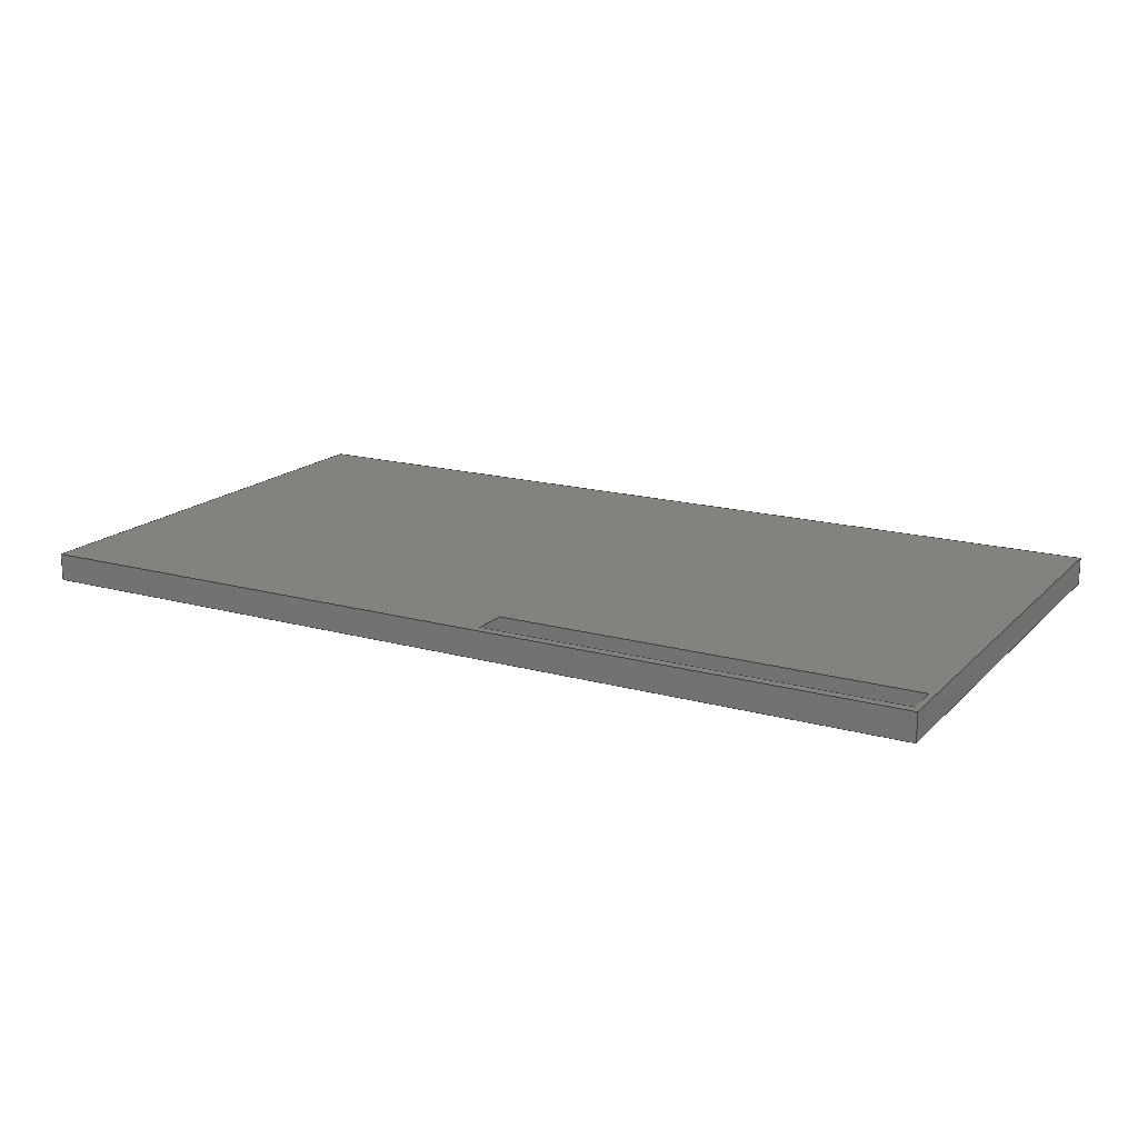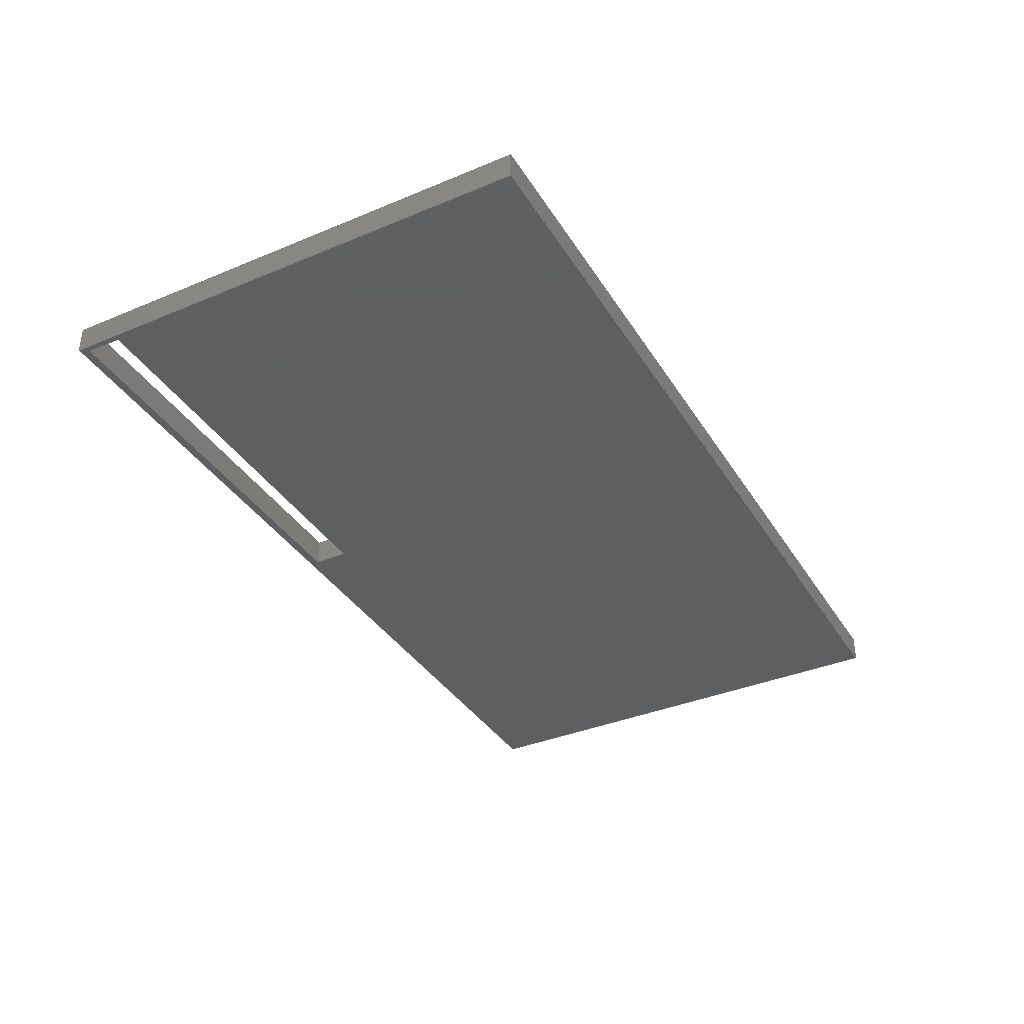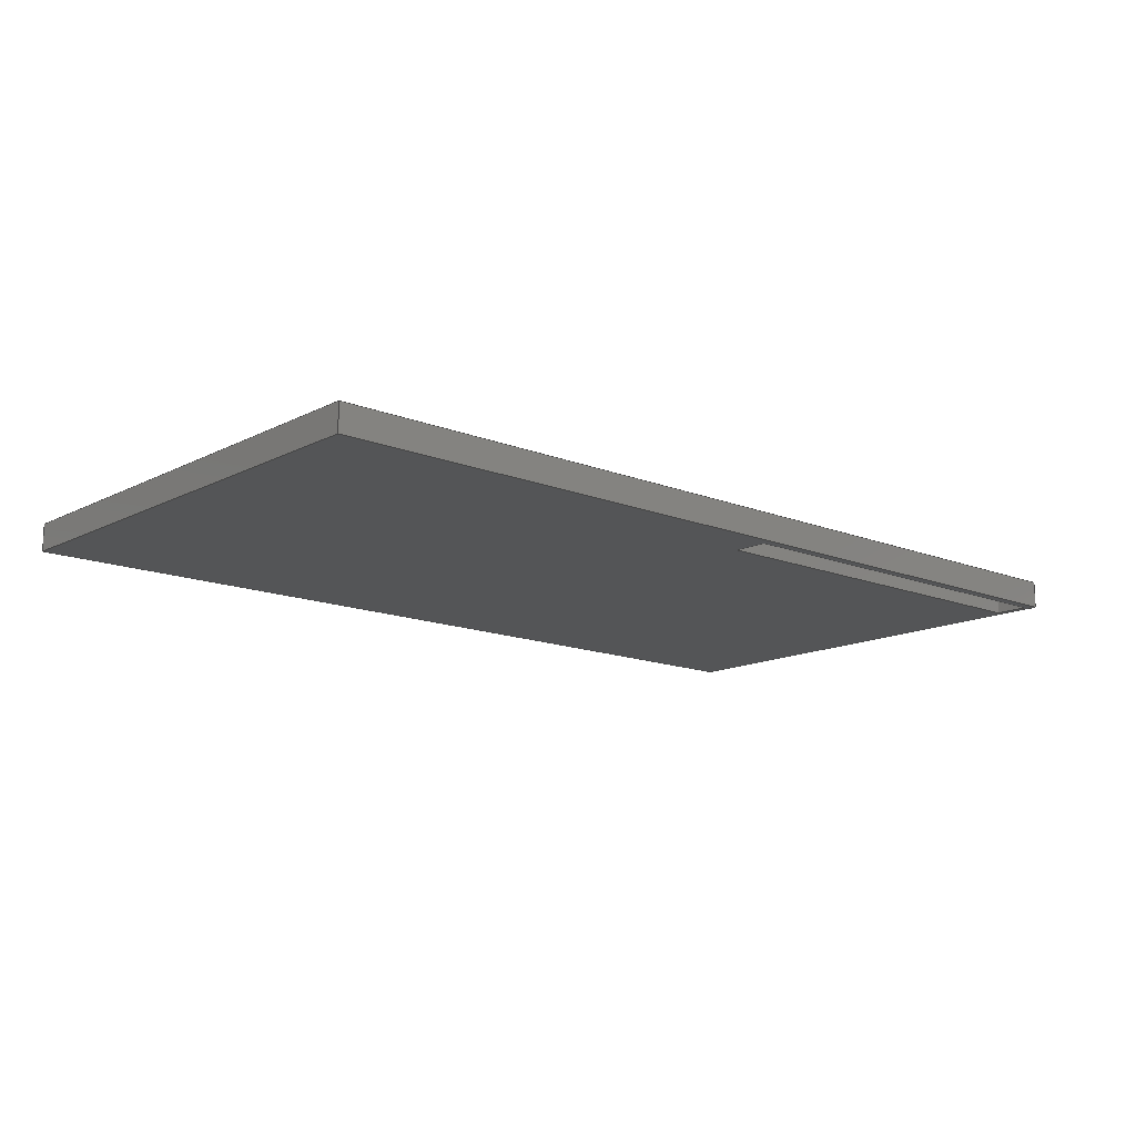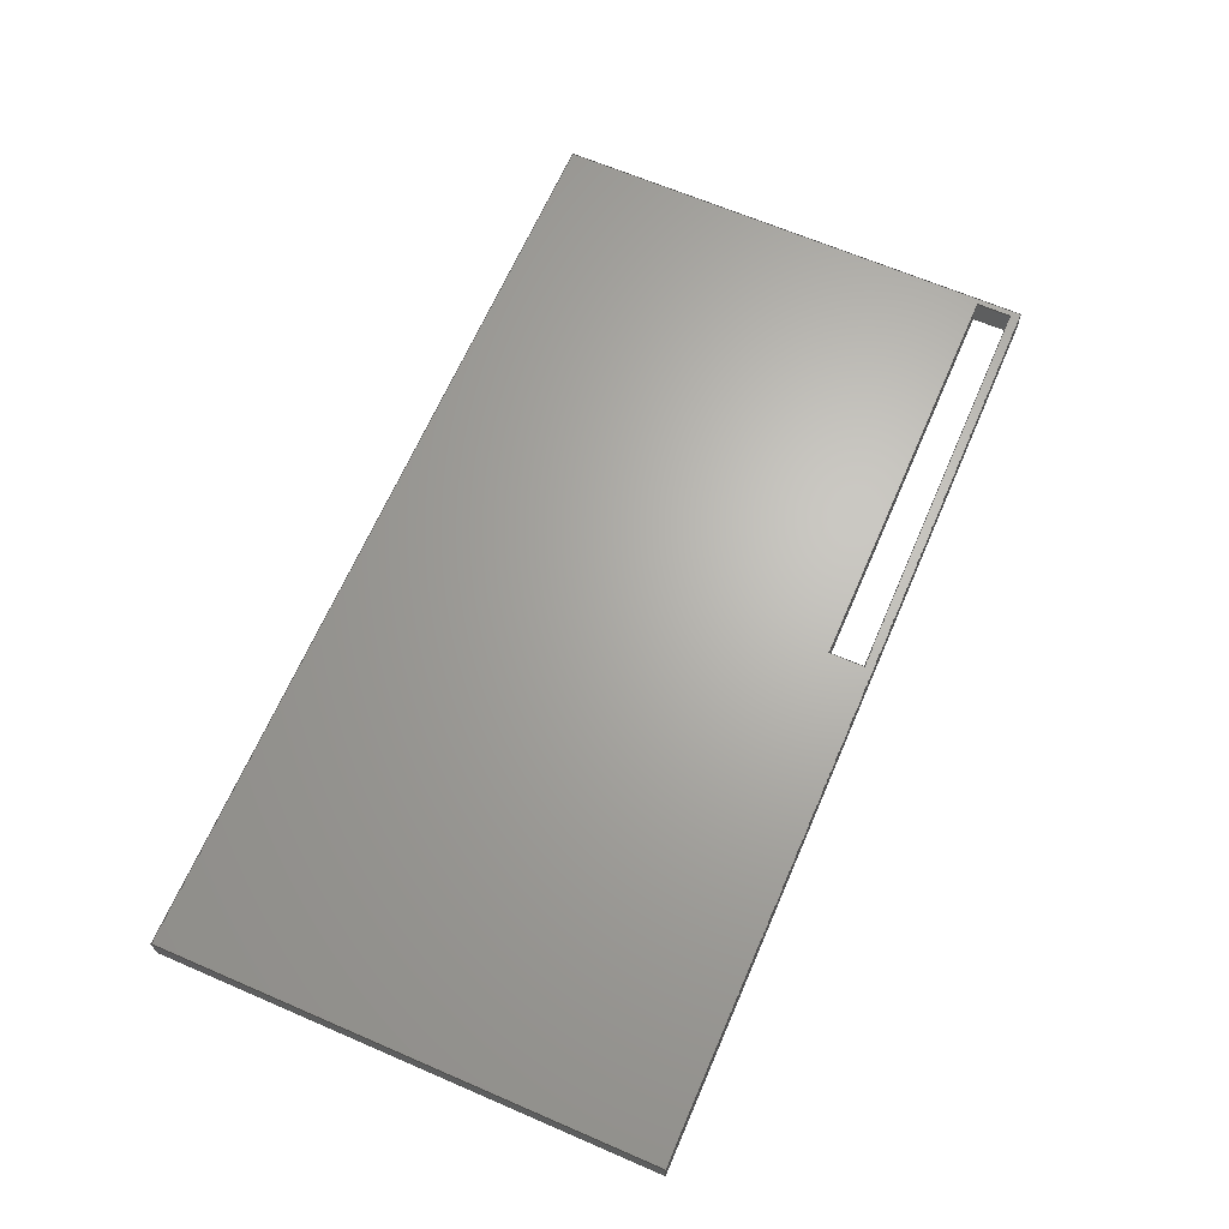
<metadata>
{"format":"step","ext":"step","renderer":"f3d","projection":"perspective","resolution":1024,"background":"white","views":[{"elev":17.1,"azim":-151.0,"up":"+Y"},{"elev":-37.0,"azim":-61.7,"up":"+Y"},{"elev":-14.0,"azim":138.4,"up":"+Y"},{"elev":66.0,"azim":113.4,"up":"+Y"}]}
</metadata>
<code>
ISO-10303-21;
DATA;
#1=MECHANICAL_DESIGN_GEOMETRIC_PRESENTATION_REPRESENTATION('',(#4),#310);
#2=SHAPE_REPRESENTATION_RELATIONSHIP('SRR','None',#317,#3);
#3=ADVANCED_BREP_SHAPE_REPRESENTATION('',(#5),#309);
#4=STYLED_ITEM('',(#327),#5);
#5=MANIFOLD_SOLID_BREP('Body1',#186);
#6=FACE_BOUND('',#27,.T.);
#7=FACE_BOUND('',#29,.T.);
#8=FACE_OUTER_BOUND('',#18,.T.);
#9=FACE_OUTER_BOUND('',#19,.T.);
#10=FACE_OUTER_BOUND('',#20,.T.);
#11=FACE_OUTER_BOUND('',#21,.T.);
#12=FACE_OUTER_BOUND('',#22,.T.);
#13=FACE_OUTER_BOUND('',#23,.T.);
#14=FACE_OUTER_BOUND('',#24,.T.);
#15=FACE_OUTER_BOUND('',#25,.T.);
#16=FACE_OUTER_BOUND('',#26,.T.);
#17=FACE_OUTER_BOUND('',#28,.T.);
#18=EDGE_LOOP('',(#118,#119,#120,#121));
#19=EDGE_LOOP('',(#122,#123,#124,#125));
#20=EDGE_LOOP('',(#126,#127,#128,#129));
#21=EDGE_LOOP('',(#130,#131,#132,#133));
#22=EDGE_LOOP('',(#134,#135,#136,#137));
#23=EDGE_LOOP('',(#138,#139,#140,#141));
#24=EDGE_LOOP('',(#142,#143,#144,#145));
#25=EDGE_LOOP('',(#146,#147,#148,#149));
#26=EDGE_LOOP('',(#150,#151,#152,#153));
#27=EDGE_LOOP('',(#154,#155,#156,#157));
#28=EDGE_LOOP('',(#158,#159,#160,#161));
#29=EDGE_LOOP('',(#162,#163,#164,#165));
#30=LINE('',#260,#54);
#31=LINE('',#262,#55);
#32=LINE('',#264,#56);
#33=LINE('',#265,#57);
#34=LINE('',#268,#58);
#35=LINE('',#270,#59);
#36=LINE('',#271,#60);
#37=LINE('',#274,#61);
#38=LINE('',#276,#62);
#39=LINE('',#277,#63);
#40=LINE('',#279,#64);
#41=LINE('',#280,#65);
#42=LINE('',#284,#66);
#43=LINE('',#286,#67);
#44=LINE('',#288,#68);
#45=LINE('',#289,#69);
#46=LINE('',#292,#70);
#47=LINE('',#294,#71);
#48=LINE('',#295,#72);
#49=LINE('',#298,#73);
#50=LINE('',#300,#74);
#51=LINE('',#301,#75);
#52=LINE('',#303,#76);
#53=LINE('',#304,#77);
#54=VECTOR('',#214,10);
#55=VECTOR('',#215,10);
#56=VECTOR('',#216,10);
#57=VECTOR('',#217,10);
#58=VECTOR('',#220,10);
#59=VECTOR('',#221,10);
#60=VECTOR('',#222,10);
#61=VECTOR('',#225,10);
#62=VECTOR('',#226,10);
#63=VECTOR('',#227,10);
#64=VECTOR('',#230,10);
#65=VECTOR('',#231,10);
#66=VECTOR('',#234,10);
#67=VECTOR('',#235,10);
#68=VECTOR('',#236,10);
#69=VECTOR('',#237,10);
#70=VECTOR('',#240,10);
#71=VECTOR('',#241,10);
#72=VECTOR('',#242,10);
#73=VECTOR('',#245,10);
#74=VECTOR('',#246,10);
#75=VECTOR('',#247,10);
#76=VECTOR('',#250,10);
#77=VECTOR('',#251,10);
#78=VERTEX_POINT('',#258);
#79=VERTEX_POINT('',#259);
#80=VERTEX_POINT('',#261);
#81=VERTEX_POINT('',#263);
#82=VERTEX_POINT('',#267);
#83=VERTEX_POINT('',#269);
#84=VERTEX_POINT('',#273);
#85=VERTEX_POINT('',#275);
#86=VERTEX_POINT('',#282);
#87=VERTEX_POINT('',#283);
#88=VERTEX_POINT('',#285);
#89=VERTEX_POINT('',#287);
#90=VERTEX_POINT('',#291);
#91=VERTEX_POINT('',#293);
#92=VERTEX_POINT('',#297);
#93=VERTEX_POINT('',#299);
#94=EDGE_CURVE('',#78,#79,#30,.T.);
#95=EDGE_CURVE('',#78,#80,#31,.T.);
#96=EDGE_CURVE('',#81,#80,#32,.T.);
#97=EDGE_CURVE('',#79,#81,#33,.T.);
#98=EDGE_CURVE('',#79,#82,#34,.T.);
#99=EDGE_CURVE('',#83,#81,#35,.T.);
#100=EDGE_CURVE('',#82,#83,#36,.T.);
#101=EDGE_CURVE('',#82,#84,#37,.T.);
#102=EDGE_CURVE('',#85,#83,#38,.T.);
#103=EDGE_CURVE('',#84,#85,#39,.T.);
#104=EDGE_CURVE('',#84,#78,#40,.T.);
#105=EDGE_CURVE('',#80,#85,#41,.T.);
#106=EDGE_CURVE('',#86,#87,#42,.T.);
#107=EDGE_CURVE('',#87,#88,#43,.T.);
#108=EDGE_CURVE('',#89,#88,#44,.T.);
#109=EDGE_CURVE('',#86,#89,#45,.T.);
#110=EDGE_CURVE('',#90,#86,#46,.T.);
#111=EDGE_CURVE('',#91,#89,#47,.T.);
#112=EDGE_CURVE('',#90,#91,#48,.T.);
#113=EDGE_CURVE('',#92,#90,#49,.T.);
#114=EDGE_CURVE('',#93,#91,#50,.T.);
#115=EDGE_CURVE('',#92,#93,#51,.T.);
#116=EDGE_CURVE('',#87,#92,#52,.T.);
#117=EDGE_CURVE('',#88,#93,#53,.T.);
#118=ORIENTED_EDGE('',*,*,#94,.F.);
#119=ORIENTED_EDGE('',*,*,#95,.T.);
#120=ORIENTED_EDGE('',*,*,#96,.F.);
#121=ORIENTED_EDGE('',*,*,#97,.F.);
#122=ORIENTED_EDGE('',*,*,#98,.F.);
#123=ORIENTED_EDGE('',*,*,#97,.T.);
#124=ORIENTED_EDGE('',*,*,#99,.F.);
#125=ORIENTED_EDGE('',*,*,#100,.F.);
#126=ORIENTED_EDGE('',*,*,#101,.F.);
#127=ORIENTED_EDGE('',*,*,#100,.T.);
#128=ORIENTED_EDGE('',*,*,#102,.F.);
#129=ORIENTED_EDGE('',*,*,#103,.F.);
#130=ORIENTED_EDGE('',*,*,#104,.F.);
#131=ORIENTED_EDGE('',*,*,#103,.T.);
#132=ORIENTED_EDGE('',*,*,#105,.F.);
#133=ORIENTED_EDGE('',*,*,#95,.F.);
#134=ORIENTED_EDGE('',*,*,#106,.T.);
#135=ORIENTED_EDGE('',*,*,#107,.T.);
#136=ORIENTED_EDGE('',*,*,#108,.F.);
#137=ORIENTED_EDGE('',*,*,#109,.F.);
#138=ORIENTED_EDGE('',*,*,#110,.T.);
#139=ORIENTED_EDGE('',*,*,#109,.T.);
#140=ORIENTED_EDGE('',*,*,#111,.F.);
#141=ORIENTED_EDGE('',*,*,#112,.F.);
#142=ORIENTED_EDGE('',*,*,#113,.T.);
#143=ORIENTED_EDGE('',*,*,#112,.T.);
#144=ORIENTED_EDGE('',*,*,#114,.F.);
#145=ORIENTED_EDGE('',*,*,#115,.F.);
#146=ORIENTED_EDGE('',*,*,#116,.T.);
#147=ORIENTED_EDGE('',*,*,#115,.T.);
#148=ORIENTED_EDGE('',*,*,#117,.F.);
#149=ORIENTED_EDGE('',*,*,#107,.F.);
#150=ORIENTED_EDGE('',*,*,#116,.F.);
#151=ORIENTED_EDGE('',*,*,#106,.F.);
#152=ORIENTED_EDGE('',*,*,#110,.F.);
#153=ORIENTED_EDGE('',*,*,#113,.F.);
#154=ORIENTED_EDGE('',*,*,#104,.T.);
#155=ORIENTED_EDGE('',*,*,#94,.T.);
#156=ORIENTED_EDGE('',*,*,#98,.T.);
#157=ORIENTED_EDGE('',*,*,#101,.T.);
#158=ORIENTED_EDGE('',*,*,#117,.T.);
#159=ORIENTED_EDGE('',*,*,#114,.T.);
#160=ORIENTED_EDGE('',*,*,#111,.T.);
#161=ORIENTED_EDGE('',*,*,#108,.T.);
#162=ORIENTED_EDGE('',*,*,#105,.T.);
#163=ORIENTED_EDGE('',*,*,#102,.T.);
#164=ORIENTED_EDGE('',*,*,#99,.T.);
#165=ORIENTED_EDGE('',*,*,#96,.T.);
#166=PLANE('',#200);
#167=PLANE('',#201);
#168=PLANE('',#202);
#169=PLANE('',#203);
#170=PLANE('',#204);
#171=PLANE('',#205);
#172=PLANE('',#206);
#173=PLANE('',#207);
#174=PLANE('',#208);
#175=PLANE('',#209);
#176=ADVANCED_FACE('',(#8),#166,.T.);
#177=ADVANCED_FACE('',(#9),#167,.T.);
#178=ADVANCED_FACE('',(#10),#168,.T.);
#179=ADVANCED_FACE('',(#11),#169,.T.);
#180=ADVANCED_FACE('',(#12),#170,.T.);
#181=ADVANCED_FACE('',(#13),#171,.T.);
#182=ADVANCED_FACE('',(#14),#172,.T.);
#183=ADVANCED_FACE('',(#15),#173,.T.);
#184=ADVANCED_FACE('',(#16,#6),#174,.T.);
#185=ADVANCED_FACE('',(#17,#7),#175,.T.);
#186=CLOSED_SHELL('',(#176,#177,#178,#179,#180,#181,#182,#183,#184,#185));
#187=DERIVED_UNIT_ELEMENT(#189,1);
#188=DERIVED_UNIT_ELEMENT(#312,3);
#189=(
MASS_UNIT()
NAMED_UNIT(*)
SI_UNIT(.KILO.,.GRAM.)
);
#190=DERIVED_UNIT((#187,#188));
#191=MEASURE_REPRESENTATION_ITEM('density measure',
POSITIVE_RATIO_MEASURE(7850),#190);
#192=PROPERTY_DEFINITION_REPRESENTATION(#197,#194);
#193=PROPERTY_DEFINITION_REPRESENTATION(#198,#195);
#194=REPRESENTATION('material name',(#196),#309);
#195=REPRESENTATION('density',(#191),#309);
#196=DESCRIPTIVE_REPRESENTATION_ITEM('Steel','Steel');
#197=PROPERTY_DEFINITION('material property','material name',#319);
#198=PROPERTY_DEFINITION('material property','density of part',#319);
#199=AXIS2_PLACEMENT_3D('placement',#256,#210,#211);
#200=AXIS2_PLACEMENT_3D('',#257,#212,#213);
#201=AXIS2_PLACEMENT_3D('',#266,#218,#219);
#202=AXIS2_PLACEMENT_3D('',#272,#223,#224);
#203=AXIS2_PLACEMENT_3D('',#278,#228,#229);
#204=AXIS2_PLACEMENT_3D('',#281,#232,#233);
#205=AXIS2_PLACEMENT_3D('',#290,#238,#239);
#206=AXIS2_PLACEMENT_3D('',#296,#243,#244);
#207=AXIS2_PLACEMENT_3D('',#302,#248,#249);
#208=AXIS2_PLACEMENT_3D('',#305,#252,#253);
#209=AXIS2_PLACEMENT_3D('',#306,#254,#255);
#210=DIRECTION('axis',(0,0,1));
#211=DIRECTION('refdir',(1,0,0));
#212=DIRECTION('center_axis',(1,0,3.907e-55));
#213=DIRECTION('ref_axis',(-3.907e-55,3.193e-28,1));
#214=DIRECTION('',(3.907e-55,-3.193e-28,-1));
#215=DIRECTION('',(0,-1,0));
#216=DIRECTION('',(-3.907e-55,3.193e-28,1));
#217=DIRECTION('',(0,-1,0));
#218=DIRECTION('center_axis',(2.601e-111,0,1));
#219=DIRECTION('ref_axis',(-1,-1.224e-27,2.601e-111));
#220=DIRECTION('',(1,1.224e-27,-2.601e-111));
#221=DIRECTION('',(-1,-1.224e-27,2.601e-111));
#222=DIRECTION('',(0,-1,0));
#223=DIRECTION('center_axis',(-1,0,-3.907e-55));
#224=DIRECTION('ref_axis',(3.907e-55,-3.193e-28,-1));
#225=DIRECTION('',(-3.907e-55,3.193e-28,1));
#226=DIRECTION('',(3.907e-55,-3.193e-28,-1));
#227=DIRECTION('',(0,-1,0));
#228=DIRECTION('center_axis',(0,0,-1));
#229=DIRECTION('ref_axis',(1,1.224e-27,0));
#230=DIRECTION('',(-1,-1.224e-27,0));
#231=DIRECTION('',(1,1.224e-27,0));
#232=DIRECTION('center_axis',(-1,0,-3.907e-55));
#233=DIRECTION('ref_axis',(3.907e-55,-3.193e-28,-1));
#234=DIRECTION('',(3.907e-55,-3.193e-28,-1));
#235=DIRECTION('',(0,-1,0));
#236=DIRECTION('',(3.907e-55,-3.193e-28,-1));
#237=DIRECTION('',(0,-1,0));
#238=DIRECTION('center_axis',(0,0,1));
#239=DIRECTION('ref_axis',(-1,-1.224e-27,0));
#240=DIRECTION('',(-1,-1.224e-27,0));
#241=DIRECTION('',(-1,-1.224e-27,0));
#242=DIRECTION('',(0,-1,0));
#243=DIRECTION('center_axis',(1,0,3.907e-55));
#244=DIRECTION('ref_axis',(-3.907e-55,3.193e-28,1));
#245=DIRECTION('',(-3.907e-55,3.193e-28,1));
#246=DIRECTION('',(-3.907e-55,3.193e-28,1));
#247=DIRECTION('',(0,-1,0));
#248=DIRECTION('center_axis',(-1.177e-111,0,-1));
#249=DIRECTION('ref_axis',(1,1.224e-27,-1.177e-111));
#250=DIRECTION('',(1,1.224e-27,-1.177e-111));
#251=DIRECTION('',(1,1.224e-27,-1.177e-111));
#252=DIRECTION('center_axis',(-1.224e-27,1,-3.193e-28));
#253=DIRECTION('ref_axis',(-1,-1.224e-27,0));
#254=DIRECTION('center_axis',(0,-1,0));
#255=DIRECTION('ref_axis',(0,0,-1));
#256=CARTESIAN_POINT('',(0,0,0));
#257=CARTESIAN_POINT('Origin',(2160,1772,-1856));
#258=CARTESIAN_POINT('',(2160,1772,-1725));
#259=CARTESIAN_POINT('',(2160,1772,-1856));
#260=CARTESIAN_POINT('',(2160,1772,-1725));
#261=CARTESIAN_POINT('',(2160,1672,-1725));
#262=CARTESIAN_POINT('',(2160,1772,-1725));
#263=CARTESIAN_POINT('',(2160,1672,-1856));
#264=CARTESIAN_POINT('',(2160,1672,-1725));
#265=CARTESIAN_POINT('',(2160,1772,-1856));
#266=CARTESIAN_POINT('Origin',(3692,1772,-1856));
#267=CARTESIAN_POINT('',(3692,1772,-1856));
#268=CARTESIAN_POINT('',(2160,1772,-1856));
#269=CARTESIAN_POINT('',(3692,1672,-1856));
#270=CARTESIAN_POINT('',(2160,1672,-1856));
#271=CARTESIAN_POINT('',(3692,1772,-1856));
#272=CARTESIAN_POINT('Origin',(3692,1772,-1725));
#273=CARTESIAN_POINT('',(3692,1772,-1725));
#274=CARTESIAN_POINT('',(3692,1772,-1856));
#275=CARTESIAN_POINT('',(3692,1672,-1725));
#276=CARTESIAN_POINT('',(3692,1672,-1856));
#277=CARTESIAN_POINT('',(3692,1772,-1725));
#278=CARTESIAN_POINT('Origin',(2160,1772,-1725));
#279=CARTESIAN_POINT('',(3692,1772,-1725));
#280=CARTESIAN_POINT('',(3692,1672,-1725));
#281=CARTESIAN_POINT('Origin',(2139,1772,-75));
#282=CARTESIAN_POINT('',(2139,1772,-75));
#283=CARTESIAN_POINT('',(2139,1772,-1889));
#284=CARTESIAN_POINT('',(2139,1772,-75));
#285=CARTESIAN_POINT('',(2139,1672,-1889));
#286=CARTESIAN_POINT('',(2139,1772,-1889));
#287=CARTESIAN_POINT('',(2139,1672,-75));
#288=CARTESIAN_POINT('',(2139,1672,-75));
#289=CARTESIAN_POINT('',(2139,1772,-75));
#290=CARTESIAN_POINT('Origin',(5525,1772,-75));
#291=CARTESIAN_POINT('',(5525,1772,-75));
#292=CARTESIAN_POINT('',(5525,1772,-75));
#293=CARTESIAN_POINT('',(5525,1672,-75));
#294=CARTESIAN_POINT('',(5525,1672,-75));
#295=CARTESIAN_POINT('',(5525,1772,-75));
#296=CARTESIAN_POINT('Origin',(5525,1772,-1889));
#297=CARTESIAN_POINT('',(5525,1772,-1889));
#298=CARTESIAN_POINT('',(5525,1772,-1889));
#299=CARTESIAN_POINT('',(5525,1672,-1889));
#300=CARTESIAN_POINT('',(5525,1672,-1889));
#301=CARTESIAN_POINT('',(5525,1772,-1889));
#302=CARTESIAN_POINT('Origin',(2139,1772,-1889));
#303=CARTESIAN_POINT('',(2139,1772,-1889));
#304=CARTESIAN_POINT('',(2139,1672,-1889));
#305=CARTESIAN_POINT('Origin',(3832,1772,-981.8));
#306=CARTESIAN_POINT('Origin',(3832,1672,-981.8));
#307=UNCERTAINTY_MEASURE_WITH_UNIT(LENGTH_MEASURE(0.01),#311,
'DISTANCE_ACCURACY_VALUE',
'Maximum model space distance between geometric entities at asserted c
onnectivities');
#308=UNCERTAINTY_MEASURE_WITH_UNIT(LENGTH_MEASURE(0.01),#311,
'DISTANCE_ACCURACY_VALUE',
'Maximum model space distance between geometric entities at asserted c
onnectivities');
#309=(
GEOMETRIC_REPRESENTATION_CONTEXT(3)
GLOBAL_UNCERTAINTY_ASSIGNED_CONTEXT((#307))
GLOBAL_UNIT_ASSIGNED_CONTEXT((#311,#313,#314))
REPRESENTATION_CONTEXT('','3D')
);
#310=(
GEOMETRIC_REPRESENTATION_CONTEXT(3)
GLOBAL_UNCERTAINTY_ASSIGNED_CONTEXT((#308))
GLOBAL_UNIT_ASSIGNED_CONTEXT((#311,#313,#314))
REPRESENTATION_CONTEXT('','3D')
);
#311=(
LENGTH_UNIT()
NAMED_UNIT(*)
SI_UNIT(.MILLI.,.METRE.)
);
#312=(
LENGTH_UNIT()
NAMED_UNIT(*)
SI_UNIT($,.METRE.)
);
#313=(
NAMED_UNIT(*)
PLANE_ANGLE_UNIT()
SI_UNIT($,.RADIAN.)
);
#314=(
NAMED_UNIT(*)
SI_UNIT($,.STERADIAN.)
SOLID_ANGLE_UNIT()
);
#315=SHAPE_DEFINITION_REPRESENTATION(#316,#317);
#316=PRODUCT_DEFINITION_SHAPE('',$,#319);
#317=SHAPE_REPRESENTATION('',(#199),#309);
#318=PRODUCT_DEFINITION_CONTEXT('part definition',#323,'design');
#319=PRODUCT_DEFINITION('Roof','Roof',#320,#318);
#320=PRODUCT_DEFINITION_FORMATION('',$,#325);
#321=PRODUCT_RELATED_PRODUCT_CATEGORY('Roof','Roof',(#325));
#322=APPLICATION_PROTOCOL_DEFINITION('international standard',
'automotive_design',2009,#323);
#323=APPLICATION_CONTEXT(
'Core Data for Automotive Mechanical Design Process');
#324=PRODUCT_CONTEXT('part definition',#323,'mechanical');
#325=PRODUCT('Roof','Roof',$,(#324));
#326=PRESENTATION_STYLE_ASSIGNMENT((#328));
#327=PRESENTATION_STYLE_ASSIGNMENT((#329));
#328=SURFACE_STYLE_USAGE(.BOTH.,#330);
#329=SURFACE_STYLE_USAGE(.BOTH.,#331);
#330=SURFACE_SIDE_STYLE('',(#332));
#331=SURFACE_SIDE_STYLE('',(#333));
#332=SURFACE_STYLE_FILL_AREA(#334);
#333=SURFACE_STYLE_FILL_AREA(#335);
#334=FILL_AREA_STYLE('Steel - Satin',(#336));
#335=FILL_AREA_STYLE('Paint - Metallic (Red)',(#337));
#336=FILL_AREA_STYLE_COLOUR('Steel - Satin',#338);
#337=FILL_AREA_STYLE_COLOUR('Paint - Metallic (Red)',#339);
#338=COLOUR_RGB('Steel - Satin',0.6275,0.6275,0.6275);
#339=COLOUR_RGB('Paint - Metallic (Red)',0.7686,0.2078,
0.1529);
ENDSEC;
END-ISO-10303-21;

</code>
